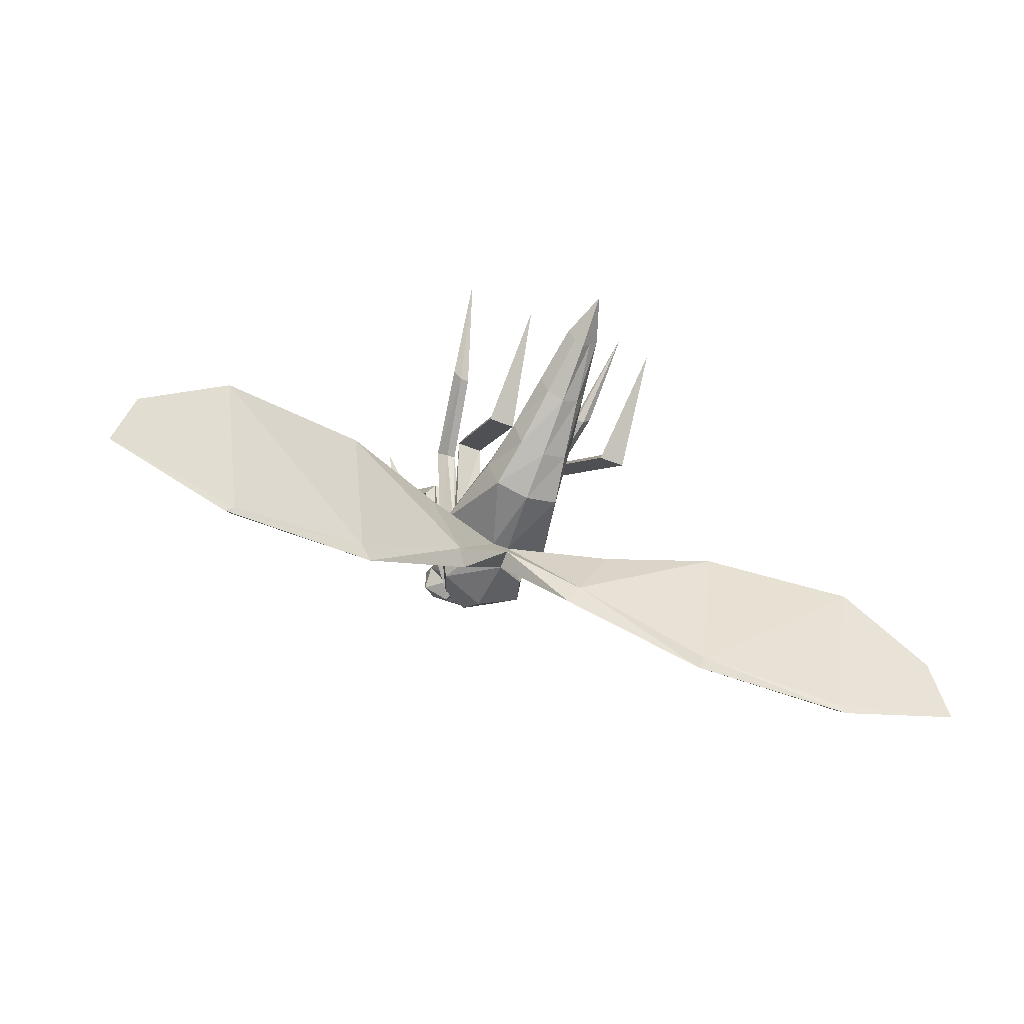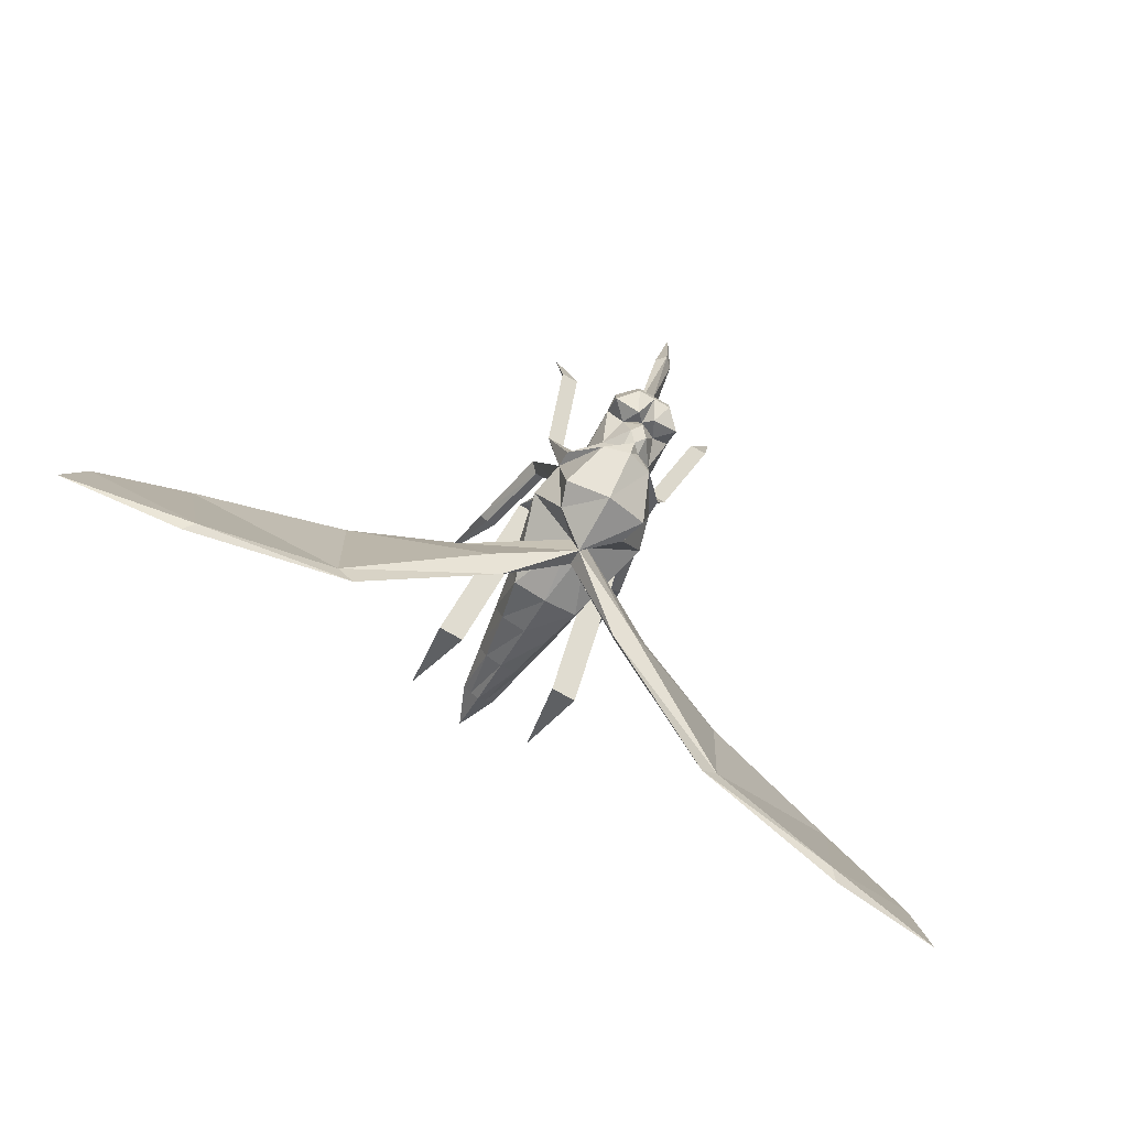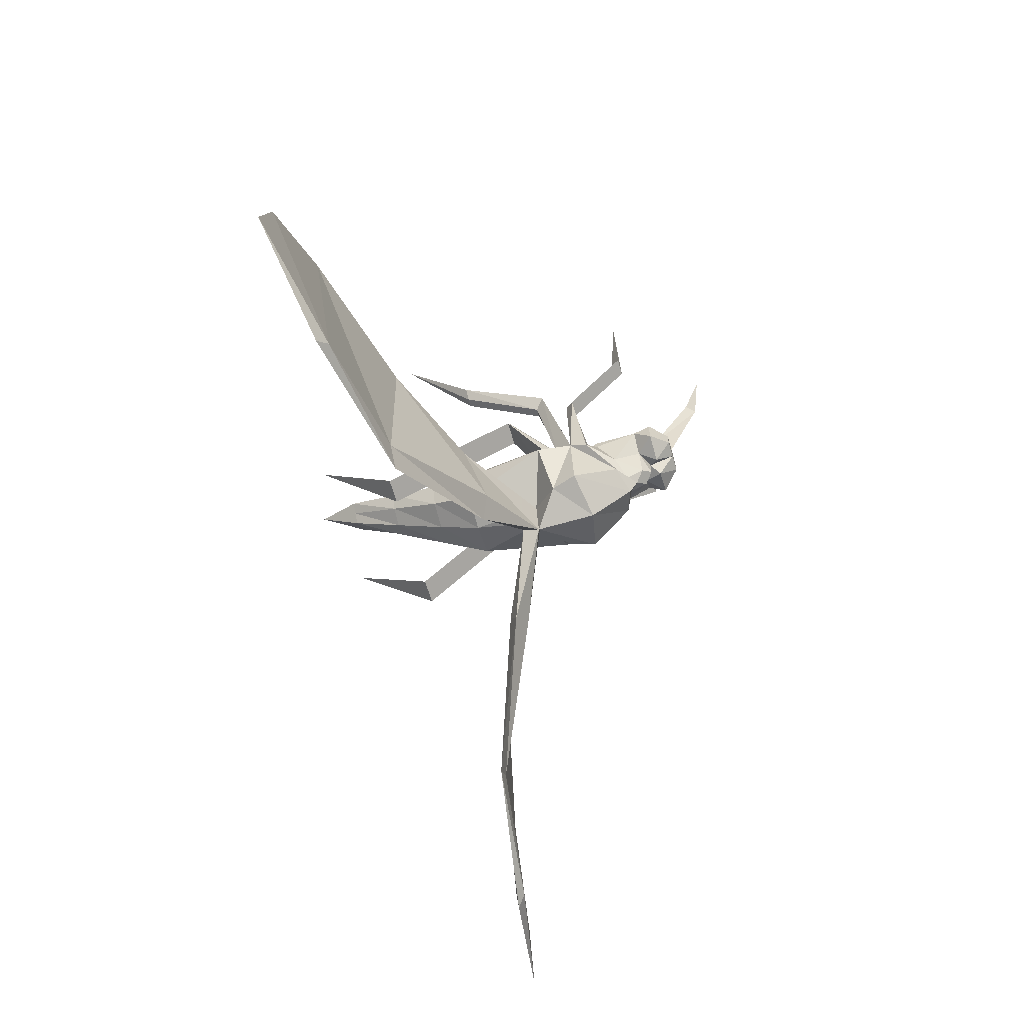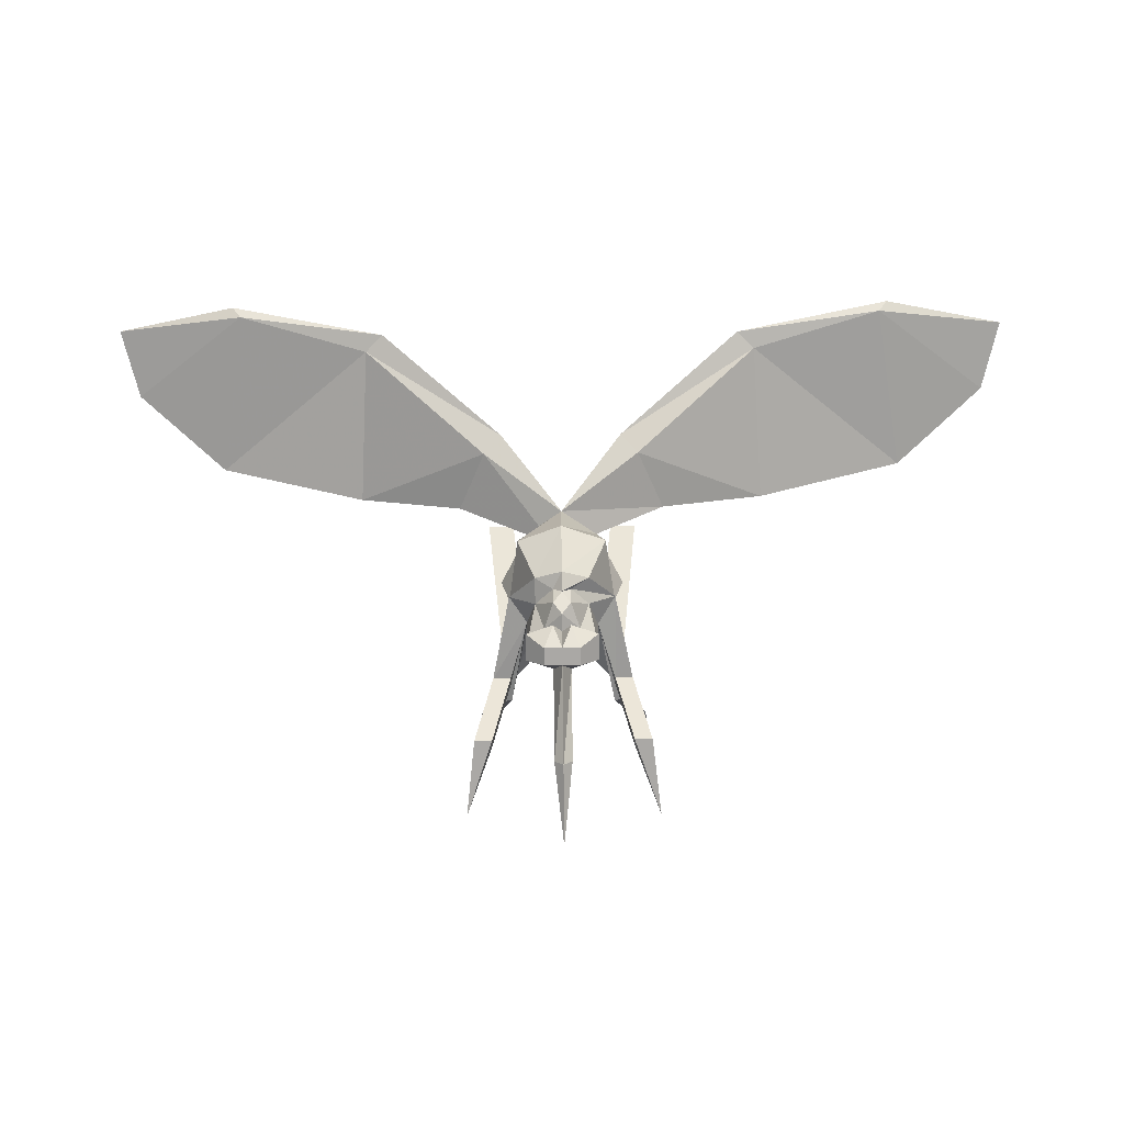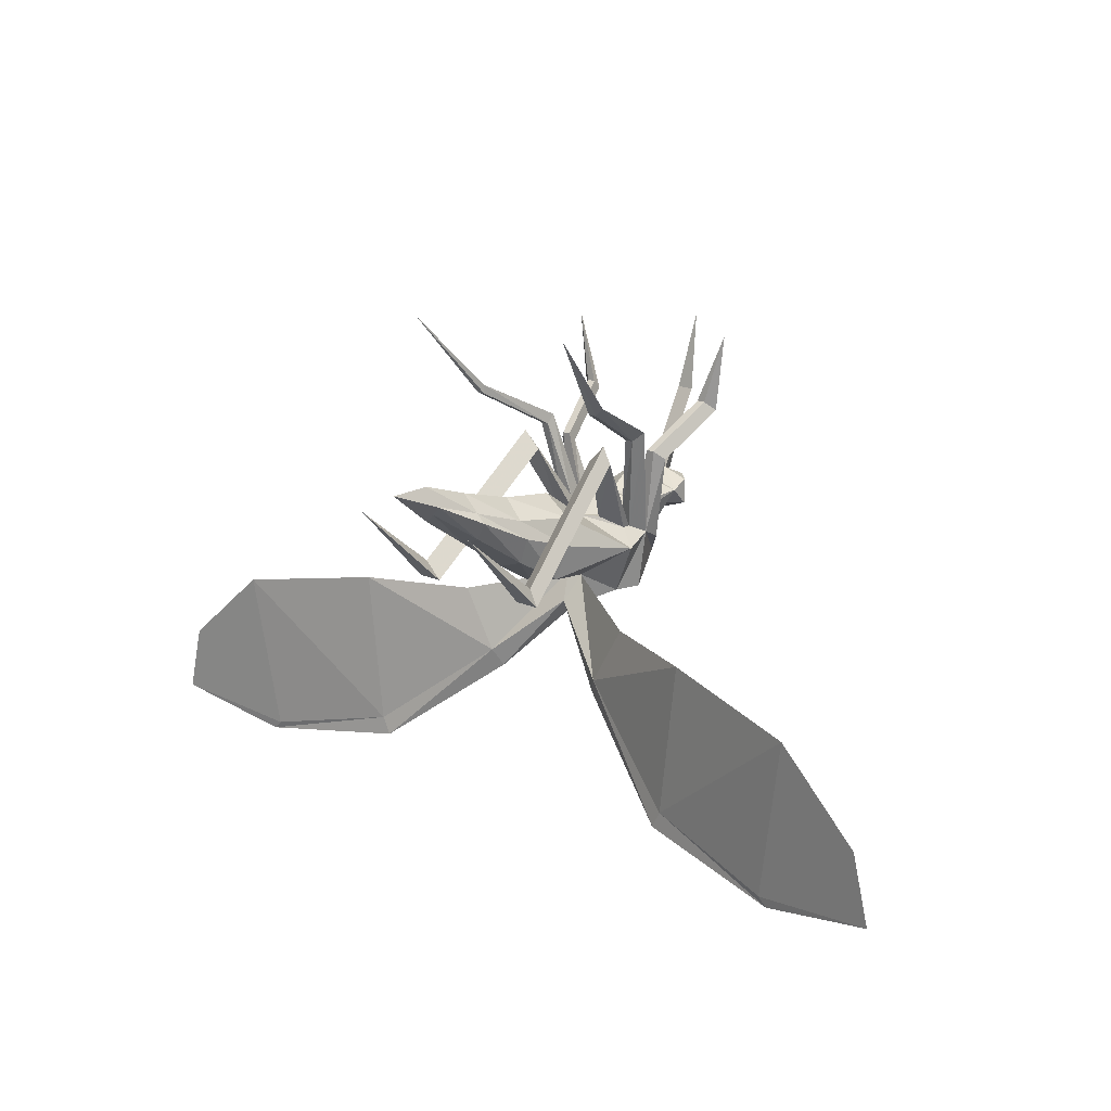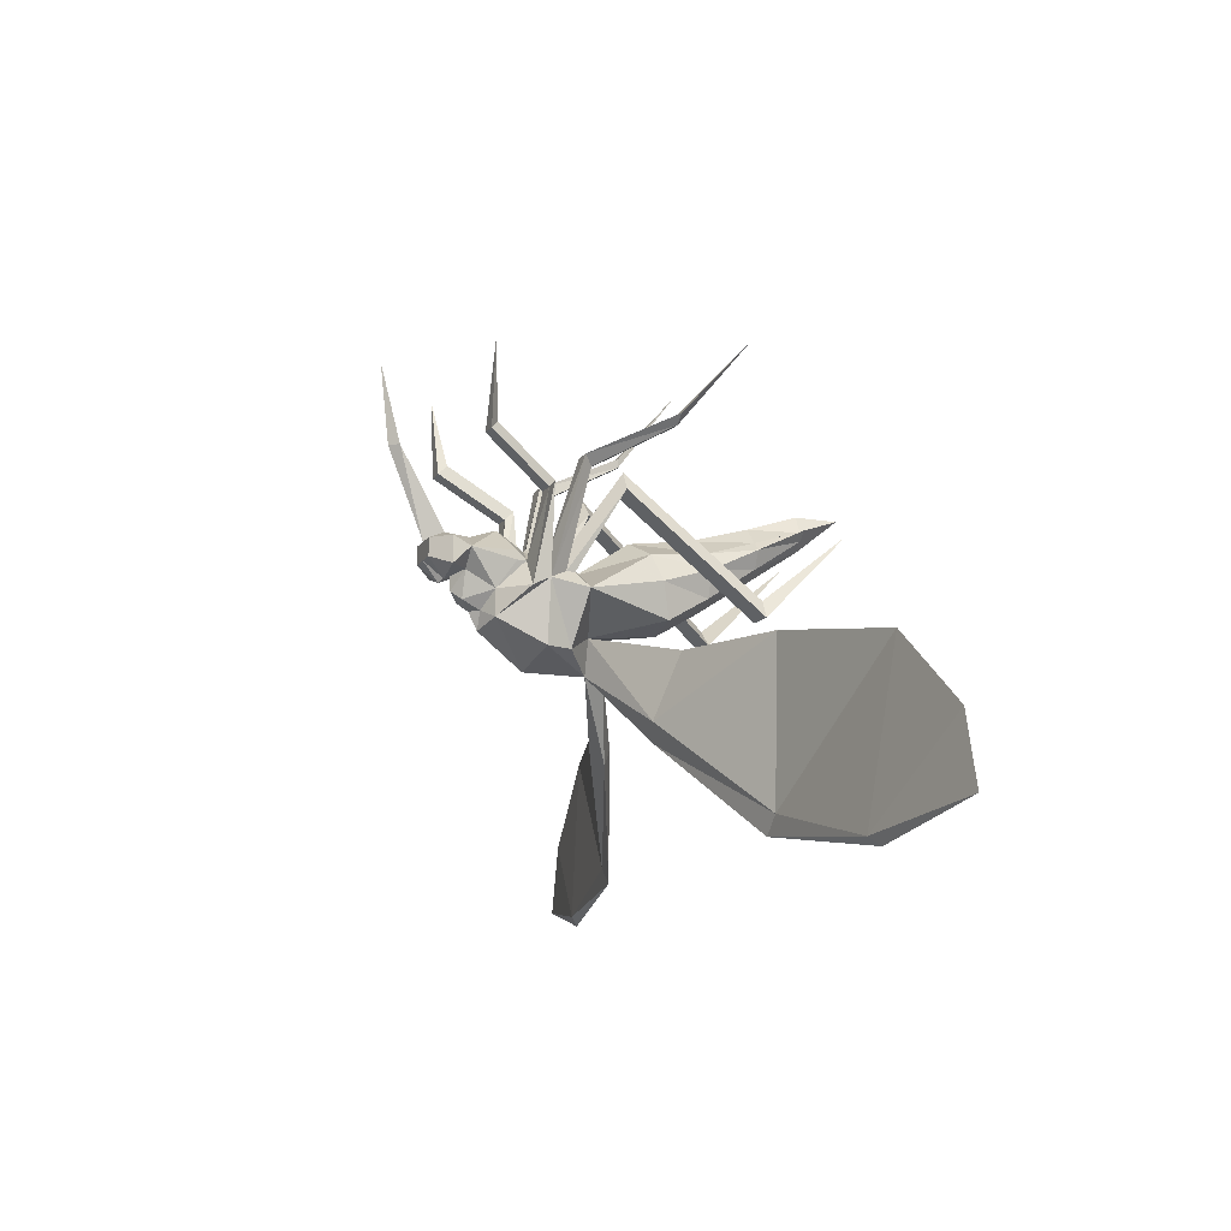
<metadata>
{"format":"obj","ext":"obj","renderer":"f3d","projection":"perspective","resolution":1024,"background":"white","views":[{"elev":-48.8,"azim":-24.3,"up":"+Y"},{"elev":-77.8,"azim":150.7,"up":"+Y"},{"elev":-64.1,"azim":106.3,"up":"+Y"},{"elev":-75.2,"azim":0.6,"up":"+Z"},{"elev":17.6,"azim":41.0,"up":"+Y"},{"elev":-13.1,"azim":-111.7,"up":"+Y"}]}
</metadata>
<code>
v 0.01562 -1.203 -0.2109
v 0 -1.203 -0.2109
v 0.007812 -1.195 -0.1953
v 0.03125 -1.203 -0.1953
v 0.01562 -1.219 -0.2109
v 0 -1.219 -0.2109
v 0 -1.219 -0.1875
v 0 -1.211 -0.1875
v -0.01562 -1.219 -0.2109
v -0.01562 -1.203 -0.2109
v -0.007812 -1.195 -0.1953
v -0.007812 -1.125 -0.2344
v 0 -1.125 -0.2422
v 0.007812 -1.125 -0.2344
v 0 -1.195 -0.1719
v 0.03125 -1.211 -0.1797
v 0.03125 -1.227 -0.1953
v 0.007812 -1.234 -0.1953
v 0 -1.227 -0.1875
v -0.007812 -1.234 -0.1953
v -0.03125 -1.227 -0.1953
v -0.03125 -1.203 -0.1953
v -0.03125 -1.211 -0.1797
v 0 -1.188 -0.1484
v 0.03125 -1.211 -0.1406
v 0.03125 -1.219 -0.1406
v 0.02344 -1.242 -0.1562
v 0.01562 -1.227 -0.1797
v 0 -1.242 -0.1875
v -0.01562 -1.227 -0.1797
v 0.007812 -1.25 -0.1797
v 0.007812 -1.258 -0.1641
v 0 -1.258 -0.1719
v -0.02344 -1.242 -0.1562
v -0.007812 -1.25 -0.1797
v -0.007812 -1.258 -0.1641
v -0.02344 -1.266 -0.1562
v -0.04688 -1.242 -0.1328
v -0.03125 -1.219 -0.1328
v -0.03125 -1.219 -0.1406
v 0 -1.273 -0.1641
v 0 -1.305 -0.125
v -0.03906 -1.289 -0.1172
v -0.04688 -1.234 -0.1172
v -0.05469 -1.156 -0.1172
v -0.0625 -1.164 -0.125
v -0.04688 -1.164 -0.125
v -0.03125 -1.219 -0.1172
v 0 -1.203 -0.125
v -0.03125 -1.211 -0.1406
v 0.03125 -1.219 -0.1328
v 0.04688 -1.242 -0.1328
v 0.02344 -1.266 -0.1562
v 0.03906 -1.289 -0.1172
v 0.03125 -1.289 -0.09375
v 0 -1.305 -0.07031
v -0.03125 -1.289 -0.09375
v -0.05469 -1.242 -0.08594
v -0.03906 -1.227 -0.09375
v -0.03906 -1.227 -0.1016
v -0.05469 -1.141 -0.08594
v -0.0625 -1.133 -0.09375
v -0.04688 -1.156 -0.1172
v -0.0625 -1.117 -0.1719
v -0.07031 -1.117 -0.1719
v -0.07812 -1.125 -0.1797
v -0.0625 -1.125 -0.1797
v 0 -1.266 -0.007812
v 0.007812 -1.273 -0.07031
v 0.03125 -1.258 -0.007812
v 0.02344 -1.234 0.03125
v 0 -1.242 0.03125
v -0.03125 -1.258 -0.007812
v -0.007812 -1.273 -0.07031
v 0 -1.297 -0.05469
v 0.0625 -1.352 -0.02344
v 0.09375 -1.297 -0.02344
v 0.05469 -1.242 -0.08594
v 0.03906 -1.227 -0.01562
v 0.03125 -1.211 0.03125
v 0.02344 -1.188 0.07812
v 0.01562 -1.203 0.07812
v 0 -1.211 0.07812
v -0.02344 -1.234 0.03125
v -0.03906 -1.227 -0.01562
v -0.07031 -1.352 -0.03906
v -0.09375 -1.297 -0.02344
v -0.0625 -1.352 -0.02344
v -0.05469 -1.367 -0.03125
v 0.05469 -1.367 -0.03125
v 0.1641 -1.453 0.01562
v 0.1719 -1.438 0.01562
v 0.1875 -1.297 0.01562
v 0.07031 -1.352 -0.03906
v 0.1797 -1.438 0.01562
v 0.2969 -1.469 0.03125
v 0.3047 -1.477 0.03906
v 0.2969 -1.469 0.03906
v 0.3203 -1.32 0.04688
v 0.03125 -1.203 -0.02344
v 0.02344 -1.195 0.03125
v 0.01562 -1.18 0.07812
v 0.007812 -1.164 0.125
v 0.01562 -1.164 0.125
v 0.007812 -1.172 0.125
v 0 -1.18 0.125
v -0.01562 -1.203 0.07812
v -0.03125 -1.211 0.03125
v -0.03125 -1.203 -0.02344
v 0 -1.219 -0.07812
v -0.01562 -1.219 -0.08594
v -0.03125 -1.156 -0.05469
v -0.05469 -1.156 -0.05469
v -0.03125 -1.211 -0.1016
v -0.04688 -1.141 -0.08594
v -0.0625 -1.102 -0.01562
v -0.07031 -1.102 -0.01562
v -0.07812 -1.094 -0.01562
v -0.04688 -1.133 -0.09375
v 0 -1.195 -0.1094
v 0.03125 -1.219 -0.1172
v 0.04688 -1.156 -0.1172
v 0.04688 -1.164 -0.125
v 0.0625 -1.164 -0.125
v 0.04688 -1.234 -0.1172
v 0.03906 -1.227 -0.1016
v 0.03906 -1.227 -0.09375
v 0 -1.188 -0.03125
v 0 -1.18 0.02344
v 0 -1.164 0.07812
v 0 -1.148 0.125
v 0 -1.148 0.1641
v -0.007812 -1.172 0.125
v -0.02344 -1.188 0.07812
v -0.02344 -1.195 0.03125
v 0.01562 -1.219 -0.08594
v 0.03125 -1.211 -0.1016
v 0.04688 -1.141 -0.08594
v 0.04688 -1.133 -0.09375
v 0.05469 -1.156 -0.1172
v 0.07031 -1.117 -0.1719
v 0.0625 -1.117 -0.1719
v 0.0625 -1.125 -0.1797
v 0.07812 -1.125 -0.1797
v 0.05469 -1.156 -0.05469
v 0.03125 -1.156 -0.05469
v 0.04688 -1.141 -0.05469
v 0.05469 -1.141 -0.08594
v 0.07031 -1.102 -0.01562
v 0.0625 -1.102 -0.01562
v 0.0625 -1.094 -0.01562
v 0.0625 -1.133 -0.09375
v 0.07812 -1.094 -0.01562
v 0.08594 -1.023 0.04688
v 0.0625 -1.242 0.0625
v 0.07031 -1.258 0.0625
v 0.04688 -1.258 0.0625
v 0.0625 -1.18 0.1406
v 0.08594 -1.055 -0.1797
v -0.1797 -1.438 0.01562
v -0.1875 -1.297 0.01562
v -0.1719 -1.438 0.01562
v -0.1641 -1.453 0.01562
v -0.2969 -1.469 0.03125
v -0.3203 -1.32 0.04688
v -0.2969 -1.469 0.03906
v -0.3047 -1.477 0.03906
v -0.4141 -1.453 0.05469
v -0.3984 -1.391 0.05469
v -0.01562 -1.18 0.07812
v -0.007812 -1.164 0.125
v -0.01562 -1.164 0.125
v -0.04688 -1.141 -0.05469
v -0.0625 -1.242 0.0625
v -0.04688 -1.258 0.0625
v -0.07031 -1.258 0.0625
v -0.0625 -1.18 0.1406
v -0.0625 -1.094 -0.01562
v -0.08594 -1.023 0.04688
v -0.08594 -1.055 -0.1797
v 0.4141 -1.453 0.05469
v 0.3984 -1.391 0.05469
v 0 -1.055 -0.25
f 1 2 3
f 1 3 4
f 1 4 5
f 1 5 2
f 2 5 6
f 2 6 7
f 2 7 8
f 2 8 7
f 2 7 6
f 2 6 9
f 2 9 10
f 2 10 11
f 3 16 4
f 4 16 17
f 4 17 5
f 5 17 18
f 5 18 6
f 6 18 19
f 6 19 7
f 6 7 19
f 6 19 20
f 6 20 9
f 9 20 21
f 9 21 22
f 9 22 10
f 10 22 11
f 11 22 23
f 16 28 17
f 17 28 18
f 18 28 19
f 19 30 20
f 20 30 21
f 21 30 23
f 21 23 22
f 2 11 12
f 2 12 13
f 2 13 3
f 3 13 14
f 3 14 11
f 14 12 11
f 12 14 183
f 12 183 13
f 13 183 14
f 3 11 15
f 3 15 16
f 11 23 15
f 15 23 24
f 15 24 16
f 16 24 25
f 16 25 26
f 16 26 27
f 16 27 28
f 19 28 29
f 19 29 30
f 31 28 27
f 31 27 32
f 31 32 33
f 31 33 29
f 31 29 28
f 34 30 35
f 34 35 36
f 34 36 37
f 34 37 38
f 34 38 39
f 34 39 40
f 34 40 23
f 34 23 30
f 35 30 29
f 35 29 33
f 35 33 36
f 36 33 41
f 36 41 37
f 37 41 42
f 37 42 43
f 37 43 44
f 37 44 38
f 39 48 49
f 39 49 50
f 39 50 40
f 40 50 23
f 23 50 24
f 24 50 49
f 24 49 25
f 25 49 51
f 25 51 26
f 26 51 52
f 26 52 27
f 27 52 32
f 32 52 53
f 32 53 33
f 33 53 41
f 41 53 54
f 41 54 42
f 42 54 55
f 42 55 56
f 42 56 43
f 43 56 57
f 43 57 44
f 44 57 58
f 44 58 59
f 44 59 60
f 68 70 71
f 68 71 72
f 68 72 73
f 69 56 55
f 69 55 78
f 70 79 80
f 70 80 71
f 72 84 73
f 73 84 85
f 74 58 57
f 74 57 56
f 75 88 89
f 75 89 56
f 75 56 90
f 75 90 76
f 76 90 91
f 76 91 92
f 56 94 90
f 90 94 95
f 90 95 91
f 91 95 96
f 91 96 97
f 91 97 92
f 92 97 98
f 79 100 101
f 79 101 80
f 81 102 103
f 81 103 104
f 81 104 82
f 82 104 105
f 82 105 83
f 83 105 106
f 83 106 107
f 84 108 85
f 85 108 109
f 58 110 111
f 58 111 59
f 48 114 110
f 48 110 120
f 48 120 49
f 49 120 51
f 51 120 121
f 52 125 53
f 53 125 54
f 54 125 55
f 55 125 78
f 78 125 126
f 78 126 127
f 78 127 110
f 100 128 129
f 100 129 101
f 102 130 131
f 102 131 103
f 106 133 107
f 107 133 134
f 108 135 109
f 109 135 128
f 121 120 110
f 121 110 136
f 121 136 137
f 110 127 136
f 56 89 86
f 86 89 160
f 88 162 163
f 88 163 89
f 89 163 160
f 160 163 164
f 162 166 167
f 162 167 163
f 163 167 164
f 164 167 168
f 166 168 167
f 135 129 128
f 130 170 171
f 130 171 131
f 133 172 134
f 134 172 170
f 172 171 170
f 110 114 111
f 97 96 181
f 97 181 98
f 38 44 45
f 38 45 46
f 38 46 39
f 39 46 47
f 39 47 48
f 44 60 61
f 44 61 62
f 44 62 48
f 44 48 63
f 44 63 45
f 45 63 64
f 45 64 65
f 45 65 46
f 46 65 66
f 46 66 47
f 47 66 67
f 47 67 63
f 47 63 48
f 69 75 76
f 69 76 77
f 69 77 56
f 74 56 86
f 74 86 87
f 74 87 88
f 74 88 75
f 76 92 93
f 76 93 77
f 77 93 94
f 77 94 56
f 92 98 99
f 92 99 93
f 93 99 95
f 93 95 94
f 59 111 112
f 59 112 113
f 59 113 60
f 60 113 114
f 60 114 115
f 60 115 61
f 61 115 116
f 61 116 117
f 61 117 62
f 62 117 118
f 62 118 119
f 62 119 48
f 48 119 114
f 51 121 122
f 51 122 123
f 51 123 52
f 52 123 124
f 52 124 125
f 121 137 138
f 121 138 139
f 121 139 125
f 121 125 140
f 121 140 122
f 122 140 141
f 122 141 142
f 122 142 123
f 123 142 143
f 123 143 124
f 124 143 144
f 124 144 140
f 124 140 125
f 136 127 145
f 136 145 146
f 136 146 137
f 137 146 147
f 137 147 126
f 137 126 148
f 137 148 138
f 138 148 149
f 138 149 150
f 138 150 139
f 139 150 151
f 139 151 152
f 139 152 125
f 125 152 126
f 126 152 148
f 148 152 153
f 148 153 149
f 149 153 154
f 149 154 150
f 150 154 151
f 151 154 153
f 151 153 152
f 126 145 127
f 145 126 147
f 145 147 155
f 145 155 156
f 145 156 146
f 146 156 157
f 146 157 147
f 147 157 155
f 155 157 158
f 155 158 156
f 156 158 157
f 140 144 141
f 141 144 159
f 141 159 142
f 142 159 143
f 143 159 144
f 86 160 161
f 86 161 87
f 87 161 88
f 88 161 162
f 160 164 165
f 160 165 161
f 161 165 162
f 162 165 166
f 164 168 169
f 164 169 165
f 165 169 166
f 166 169 168
f 111 114 173
f 111 173 112
f 112 173 174
f 112 174 175
f 112 175 113
f 113 175 176
f 113 176 173
f 113 173 114
f 176 174 173
f 174 176 177
f 174 177 175
f 175 177 176
f 119 115 114
f 115 119 178
f 115 178 116
f 116 178 179
f 116 179 117
f 117 179 118
f 118 179 178
f 118 178 119
f 67 64 63
f 64 67 180
f 64 180 65
f 65 180 66
f 66 180 67
f 98 181 182
f 98 182 99
f 99 182 96
f 99 96 95
f 96 182 181
f 68 69 70
f 68 73 74
f 68 74 69
f 69 74 75
f 69 78 70
f 70 78 79
f 71 80 81
f 71 81 82
f 71 82 72
f 72 82 83
f 72 83 84
f 73 85 58
f 73 58 74
f 80 101 102
f 80 102 81
f 83 107 84
f 84 107 108
f 85 109 58
f 58 109 110
f 78 110 100
f 78 100 79
f 101 129 130
f 101 130 102
f 103 131 132
f 103 132 104
f 104 132 105
f 105 132 106
f 106 132 133
f 107 134 108
f 108 134 135
f 109 128 110
f 110 128 100
f 129 135 170
f 129 170 130
f 131 171 132
f 132 171 172
f 132 172 133
f 134 170 135

</code>
